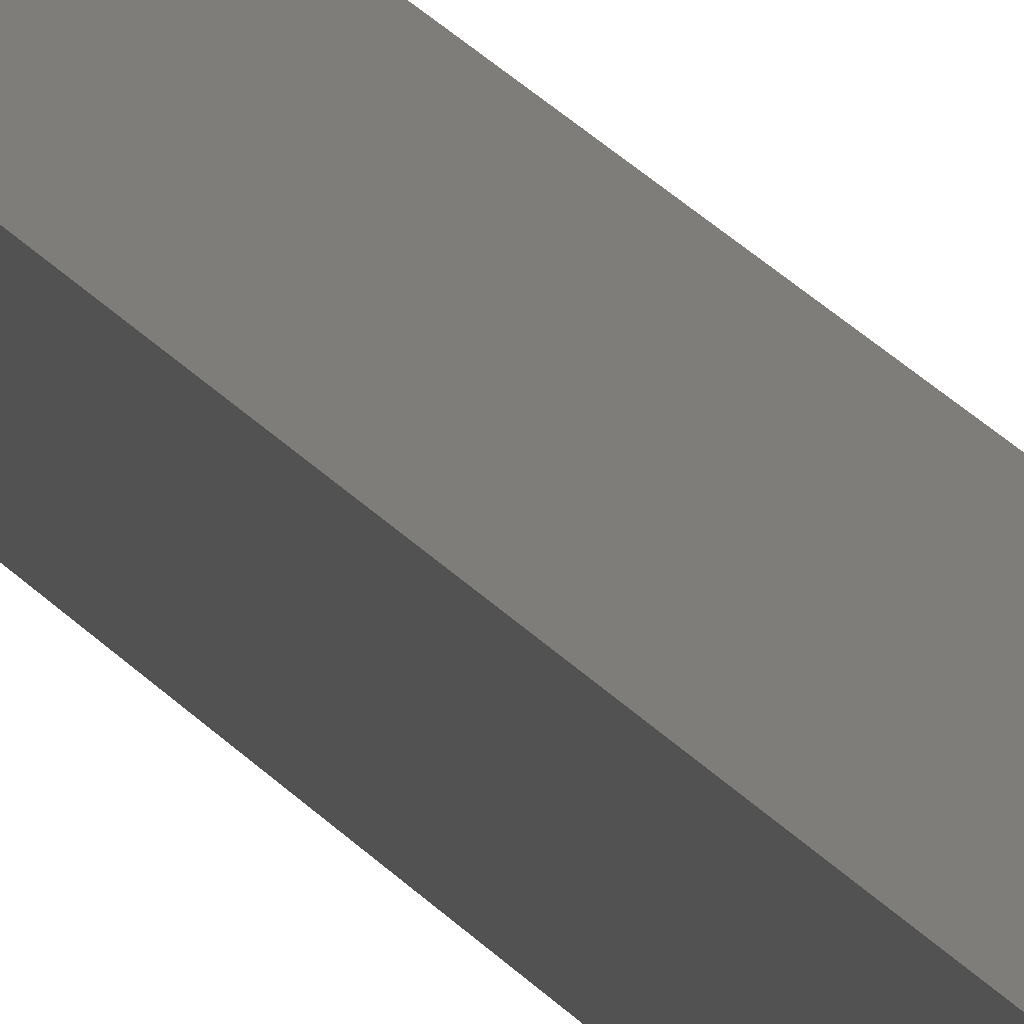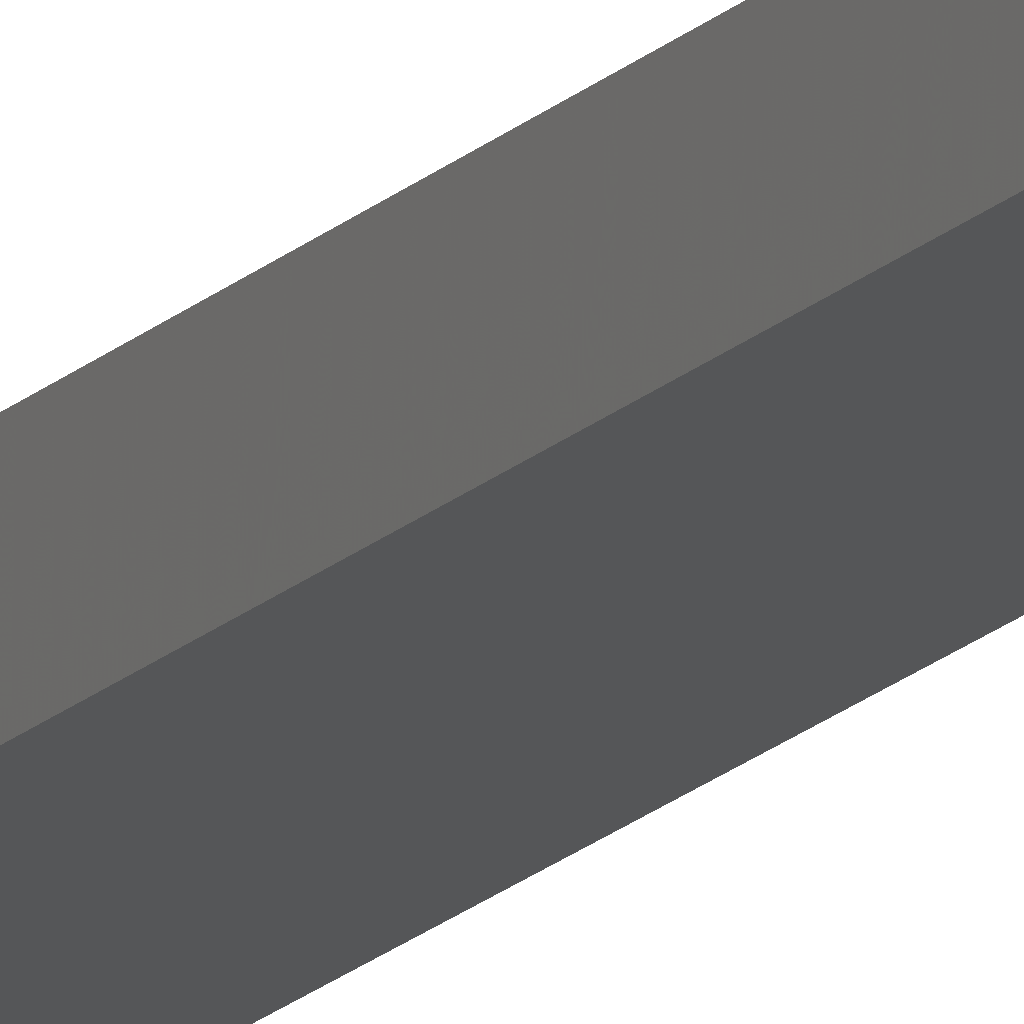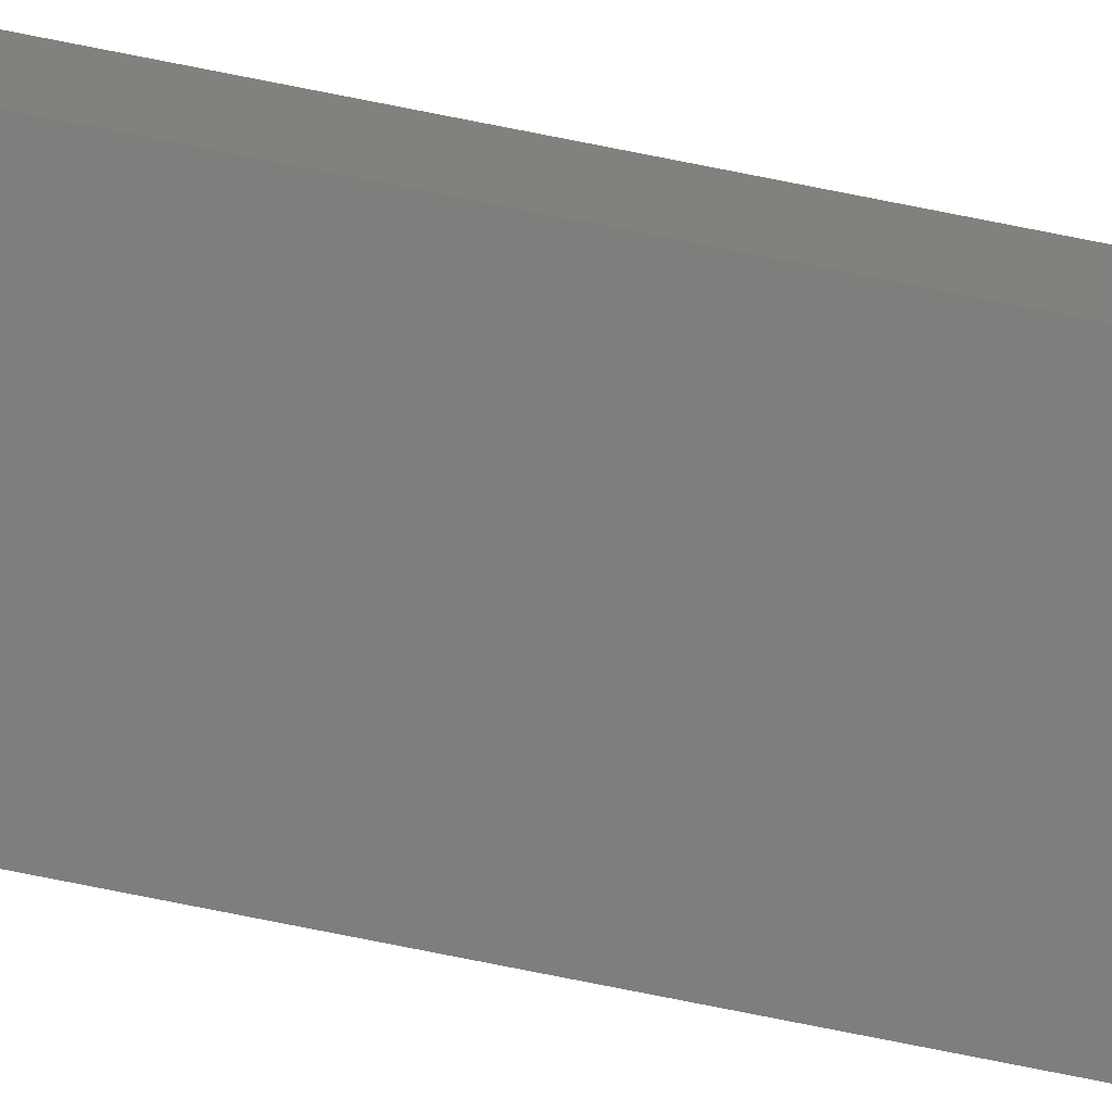
<metadata>
{"format":"stl","ext":"stl","renderer":"f3d","projection":"perspective","resolution":1024,"background":"white","views":[{"elev":10.3,"azim":166.8,"up":"+Z"},{"elev":-15.3,"azim":154.0,"up":"+Z"},{"elev":-77.6,"azim":78.8,"up":"+Z"}]}
</metadata>
<code>
# stl→obj: 22 verts, 40 faces
v -0.007812 0.007812 0.007812
v 0.007977 0.007812 0.007812
v -0.007812 0.75 0.007812
v 0.007977 0.75 0.007812
v -0.007812 0.003472 0.006496
v -0.007812 0.006288 0.007662
v -0.007812 0.004823 0.007218
v -0.007812 0.75 0
v -0.007812 0 0
v -0.007812 0.0001501 0.001524
v -0.007812 0.0005947 0.00299
v -0.007812 0.001317 0.00434
v -0.007812 0.002288 0.005524
v 0.007977 0.006288 0.007662
v 0.007977 0.003472 0.006496
v 0.007977 0.004823 0.007218
v 0.007977 0.001317 0.00434
v 0.007977 0.002288 0.005524
v 0.007977 0.75 0
v 0.007977 0.0005947 0.00299
v 0.007977 0.0001501 0.001524
v 0.007977 0 0
f 1 2 3
f 3 2 4
f 1 5 6
f 1 3 5
f 6 5 7
f 8 9 10
f 8 10 11
f 8 11 12
f 8 12 13
f 8 13 5
f 8 5 3
f 2 14 15
f 15 14 16
f 17 15 18
f 19 4 2
f 19 2 15
f 19 15 17
f 19 17 20
f 19 20 21
f 19 21 22
f 9 8 22
f 22 8 19
f 9 22 10
f 10 22 21
f 10 21 11
f 11 21 20
f 11 20 12
f 12 20 17
f 12 17 13
f 13 17 18
f 13 18 5
f 5 18 15
f 5 15 7
f 7 15 16
f 7 16 6
f 6 16 14
f 6 14 1
f 1 14 2
f 4 19 3
f 3 19 8

</code>
